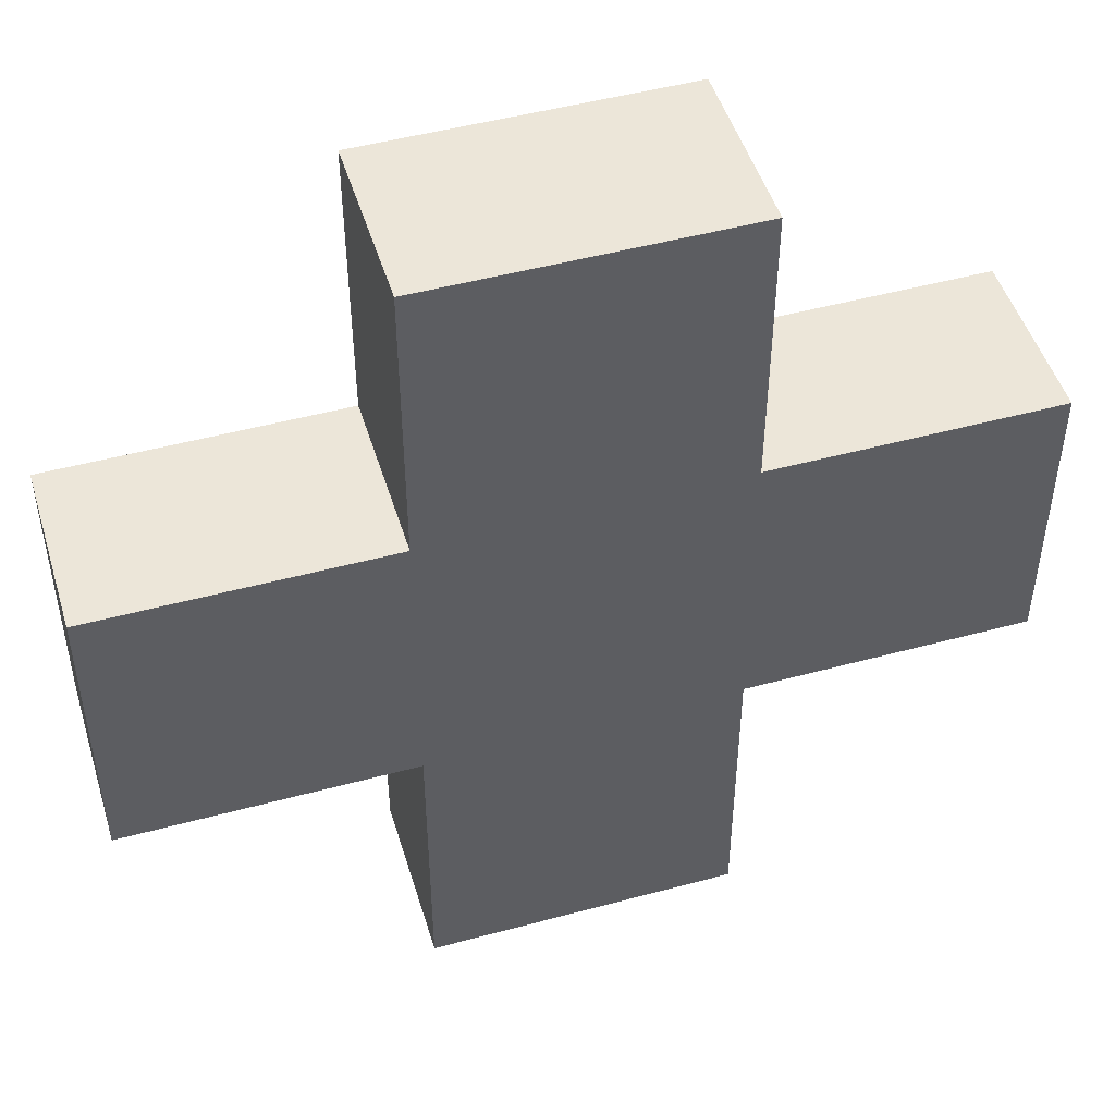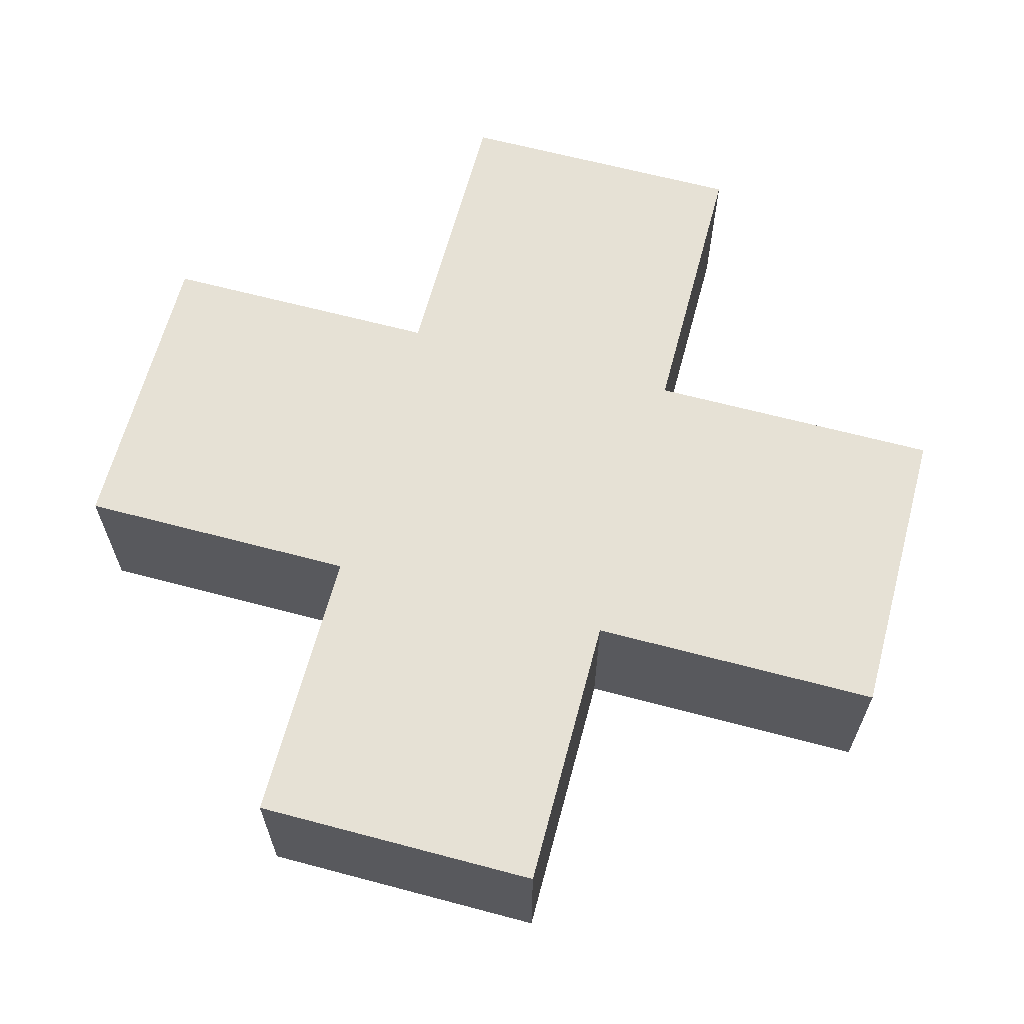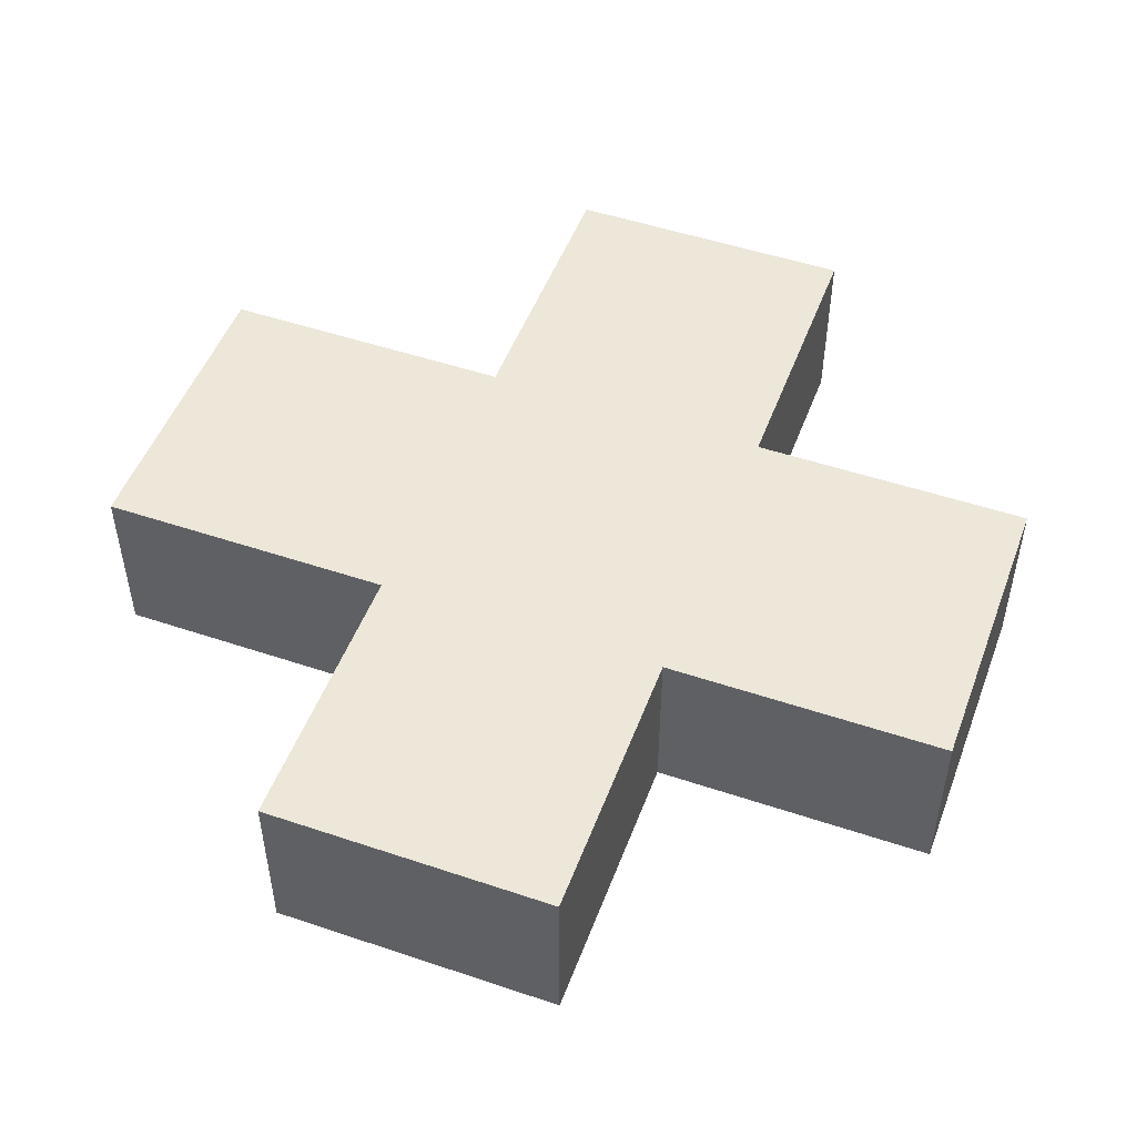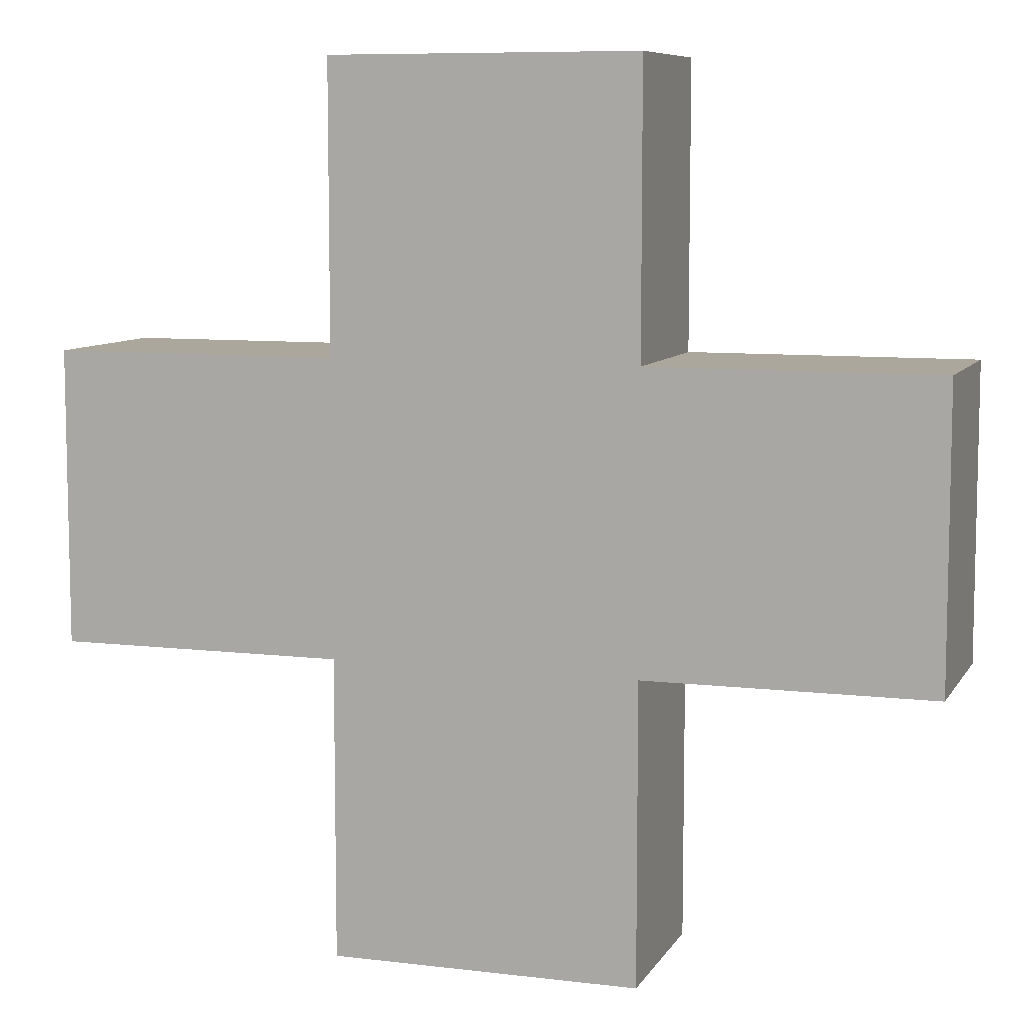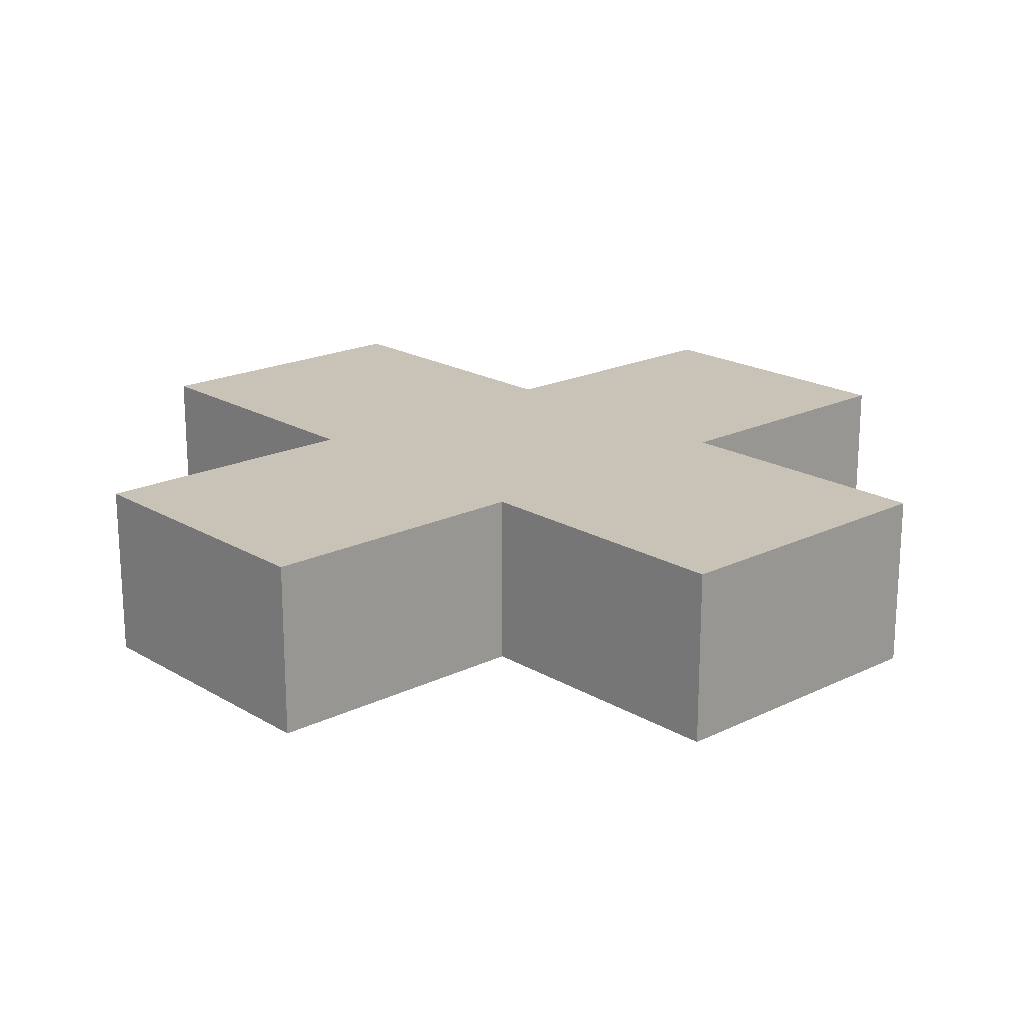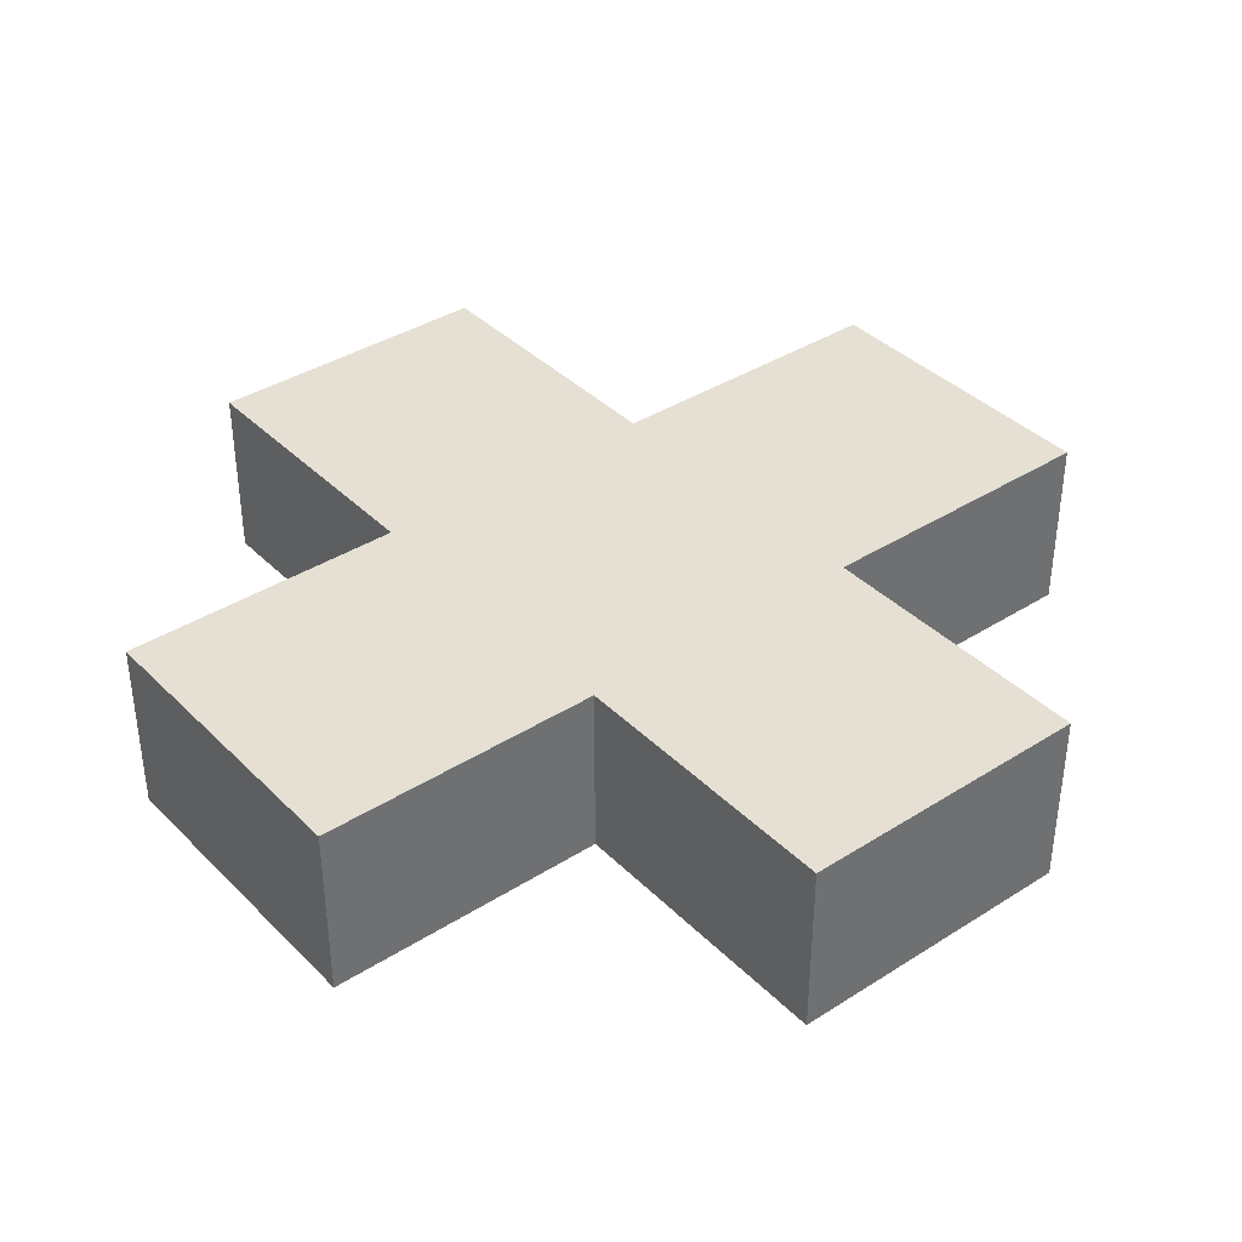
<metadata>
{"format":"obj","ext":"obj","renderer":"f3d","projection":"perspective","resolution":1024,"background":"white","views":[{"elev":48.6,"azim":163.2,"up":"+Y"},{"elev":64.2,"azim":-75.0,"up":"+Z"},{"elev":50.1,"azim":110.3,"up":"+Z"},{"elev":8.3,"azim":18.4,"up":"+Y"},{"elev":19.4,"azim":137.8,"up":"+Z"},{"elev":38.1,"azim":-128.9,"up":"+Z"}]}
</metadata>
<code>
v 0 0.3778 0
v 0 0.3778 0.1064
v 0 0.5558 0
v 0 0.5558 0.1064
v 0.1862 0.5558 0
v 0.1862 0.5558 0.1064
v 0.1862 0.3778 0
v 0.1862 0.3778 0.1064
v -0.1729 0.5558 0
v -0.1729 0.5558 0.1064
v 0.3591 0.5558 0.1064
v 0.3591 0.5558 0
v -0.1729 0.3778 0
v -0.1729 0.3778 0.1064
v 0.3591 0.3778 0.1064
v 0.3591 0.3778 0
v 0 0.7285 0
v 0 0.7285 0.1064
v 0 0.1965 0.1064
v 0 0.1965 0
v 0.1862 0.1965 0.1064
v 0.1862 0.7285 0.1064
v 0.1862 0.7285 0
v 0.1862 0.1965 0
f 9 10 4 3
f 17 18 22 23
f 5 6 11 12
f 24 21 19 20
f 18 4 6 22
f 23 5 3 17
f 13 14 10 9
f 4 2 8 6
f 12 11 15 16
f 5 7 1 3
f 1 2 14 13
f 2 19 21 8
f 16 15 8 7
f 7 24 20 1
f 3 1 13 9
f 3 4 18 17
f 14 2 4 10
f 20 19 2 1
f 6 8 15 11
f 23 22 6 5
f 16 7 5 12
f 7 8 21 24

</code>
